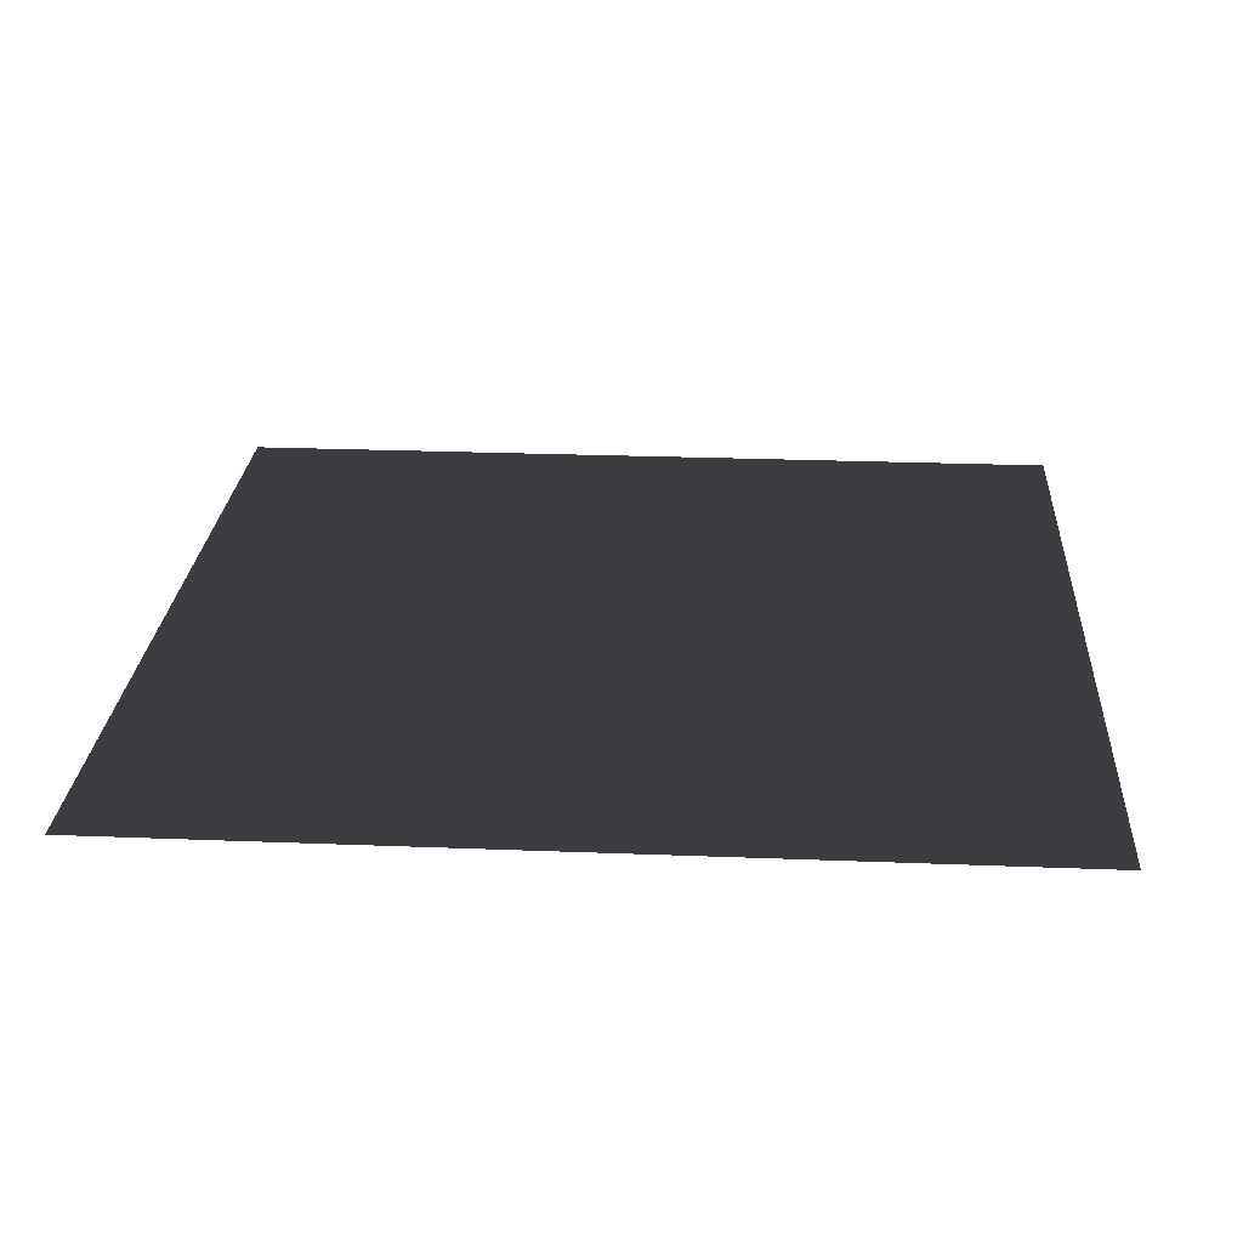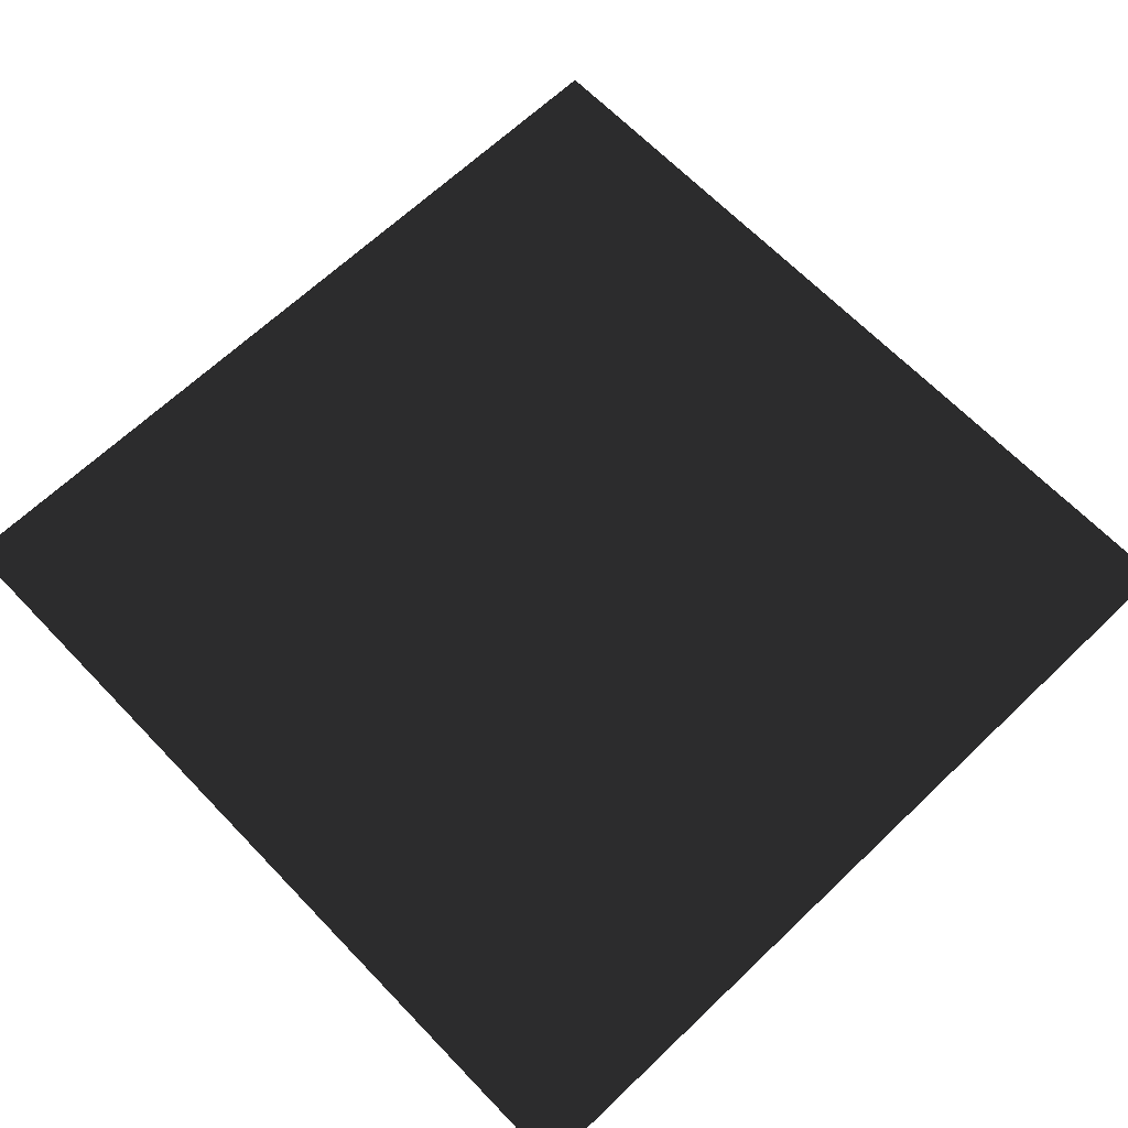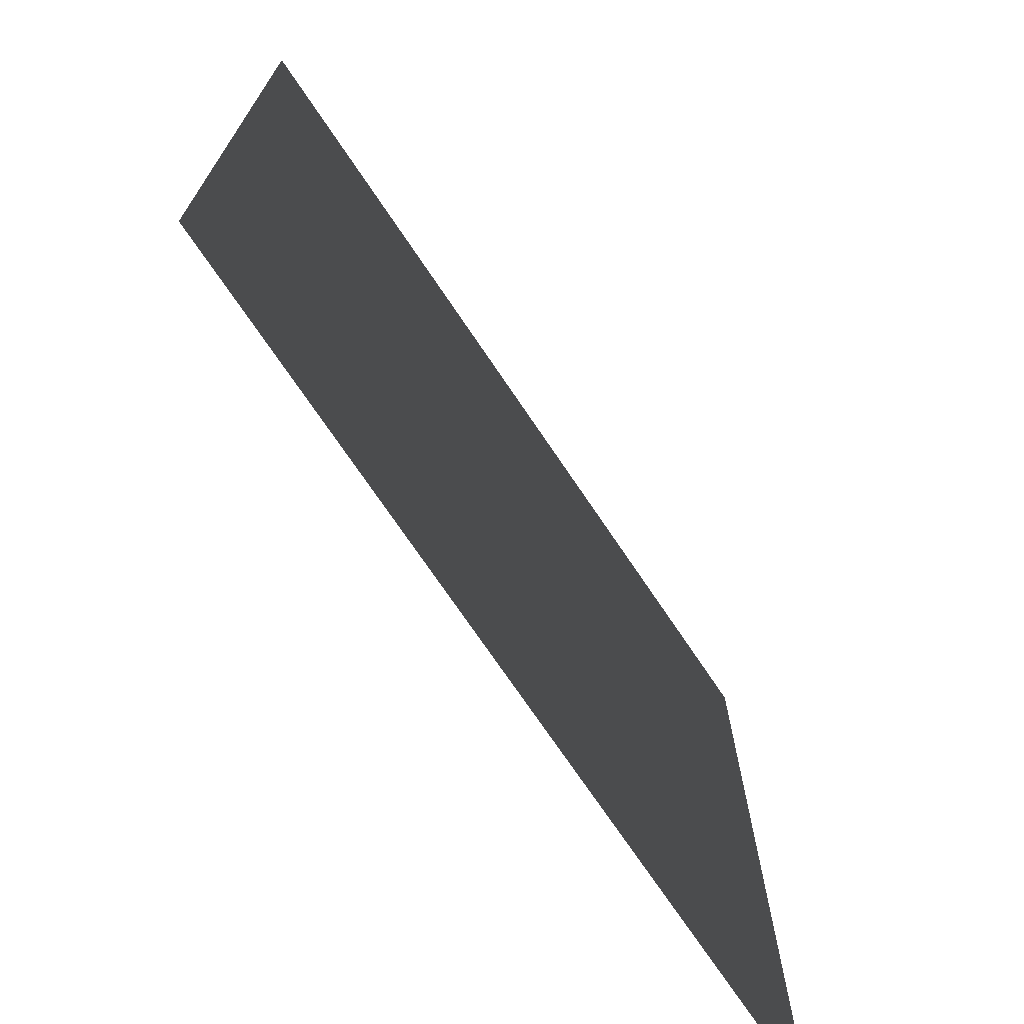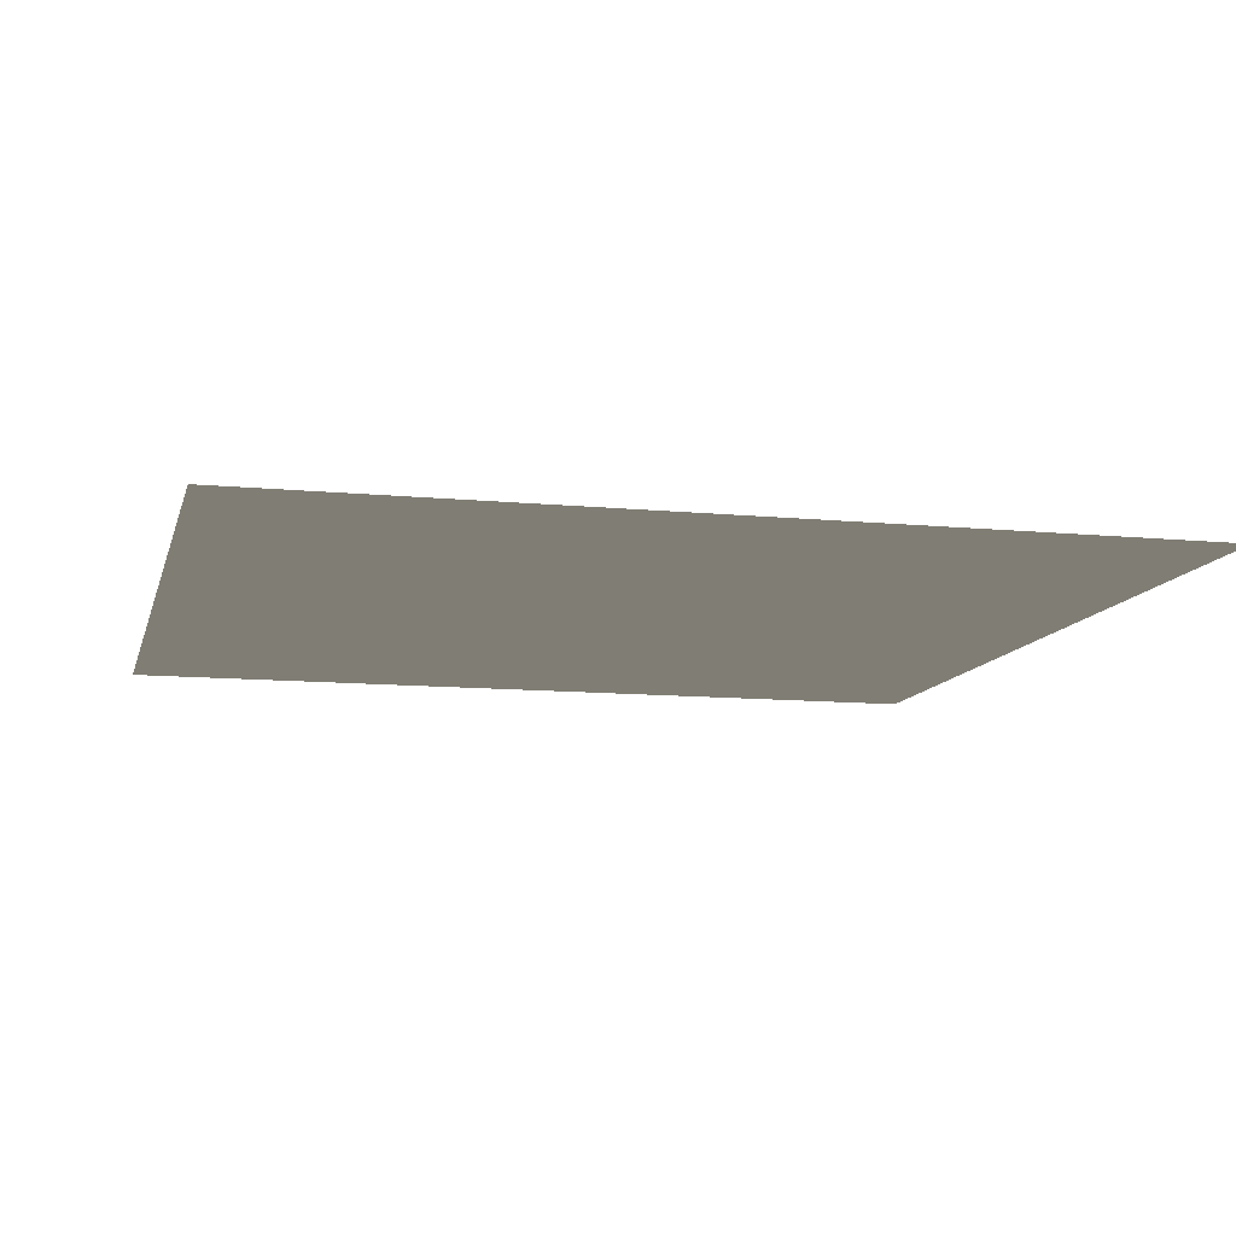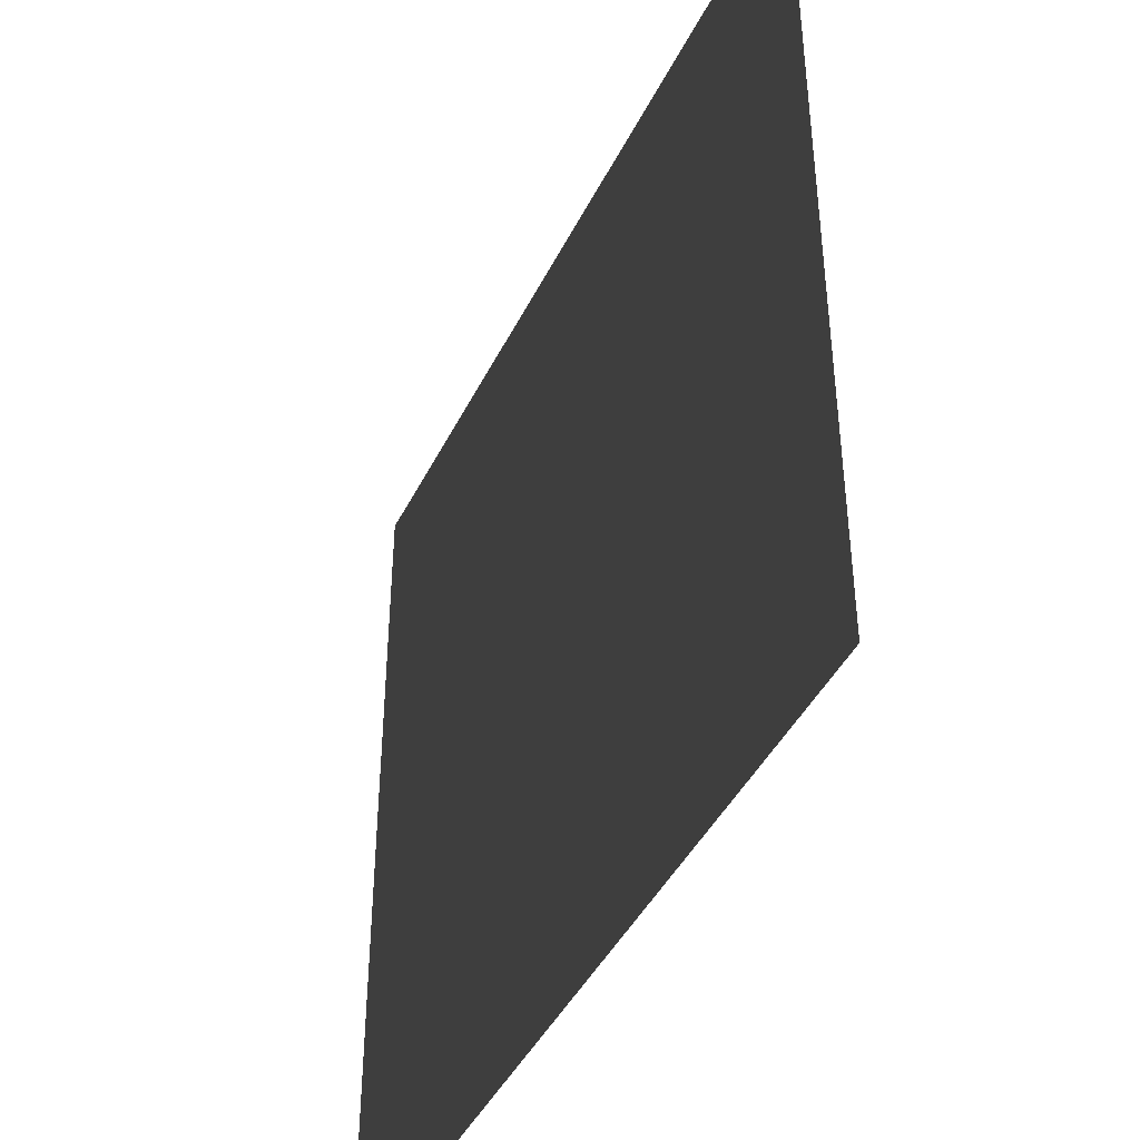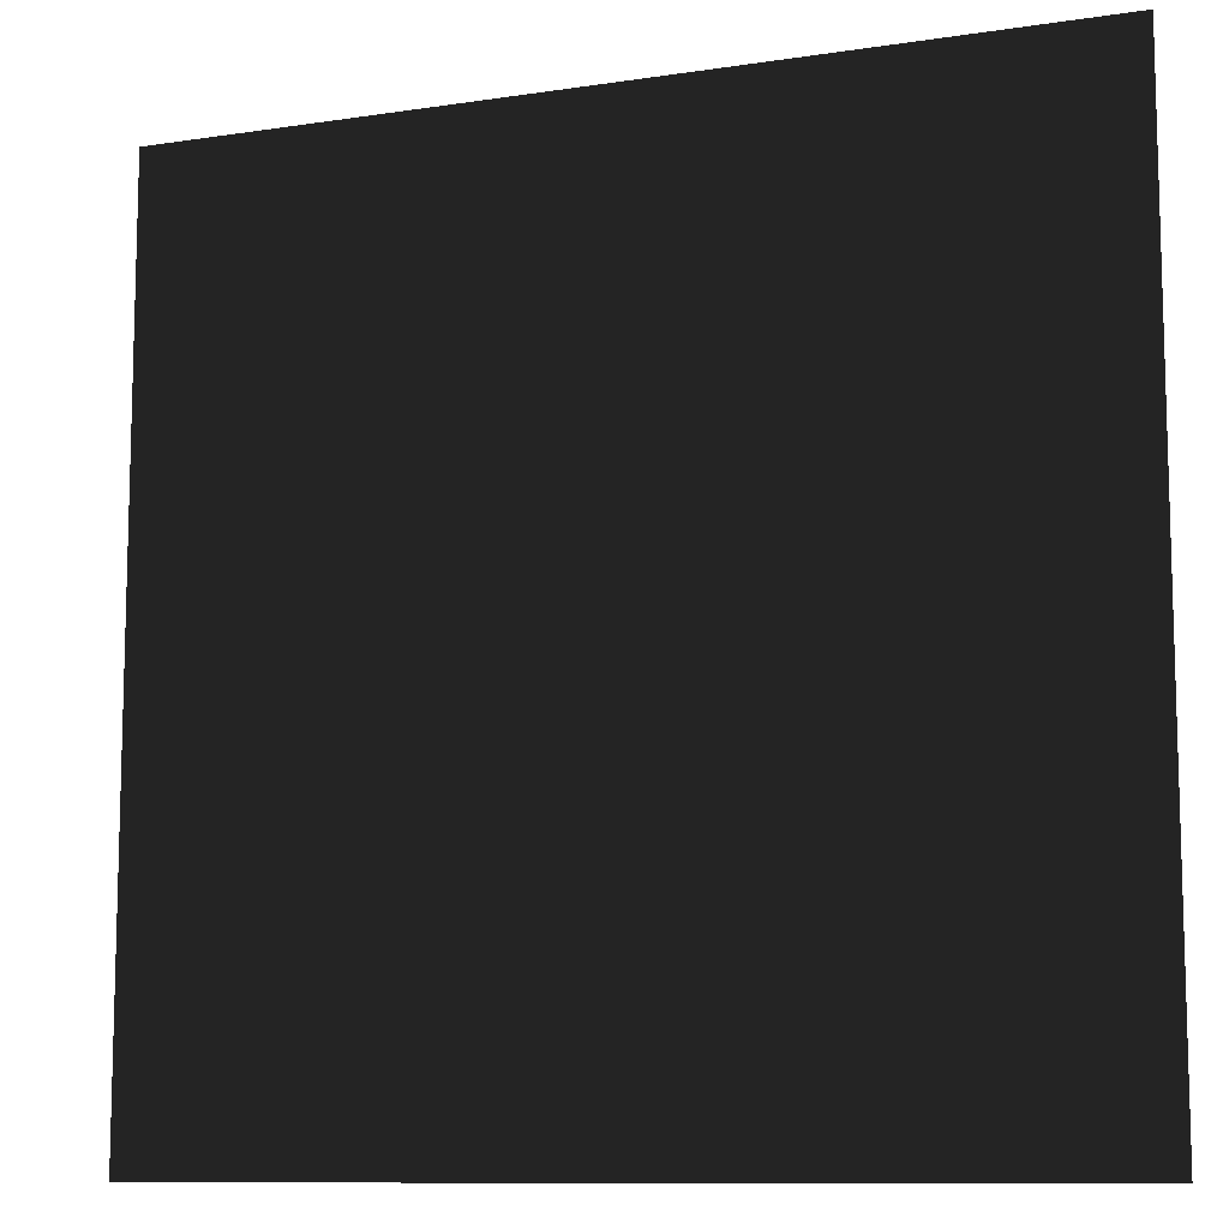
<metadata>
{"format":"obj","ext":"obj","renderer":"f3d","projection":"perspective","resolution":1024,"background":"white","views":[{"elev":24.9,"azim":93.7,"up":"+Y"},{"elev":65.6,"azim":46.2,"up":"+Y"},{"elev":-72.3,"azim":-56.1,"up":"+Z"},{"elev":-11.0,"azim":-13.5,"up":"+Y"},{"elev":-43.3,"azim":65.1,"up":"+Z"},{"elev":-10.4,"azim":-158.9,"up":"+Z"}]}
</metadata>
<code>
v 20 -1  20
v -20 -1  20
v -20 -1 -20
v 20 -1 20
v -20 -1 -20
v 20 -1 -20
f 1 2 3
f 4 5 6

</code>
